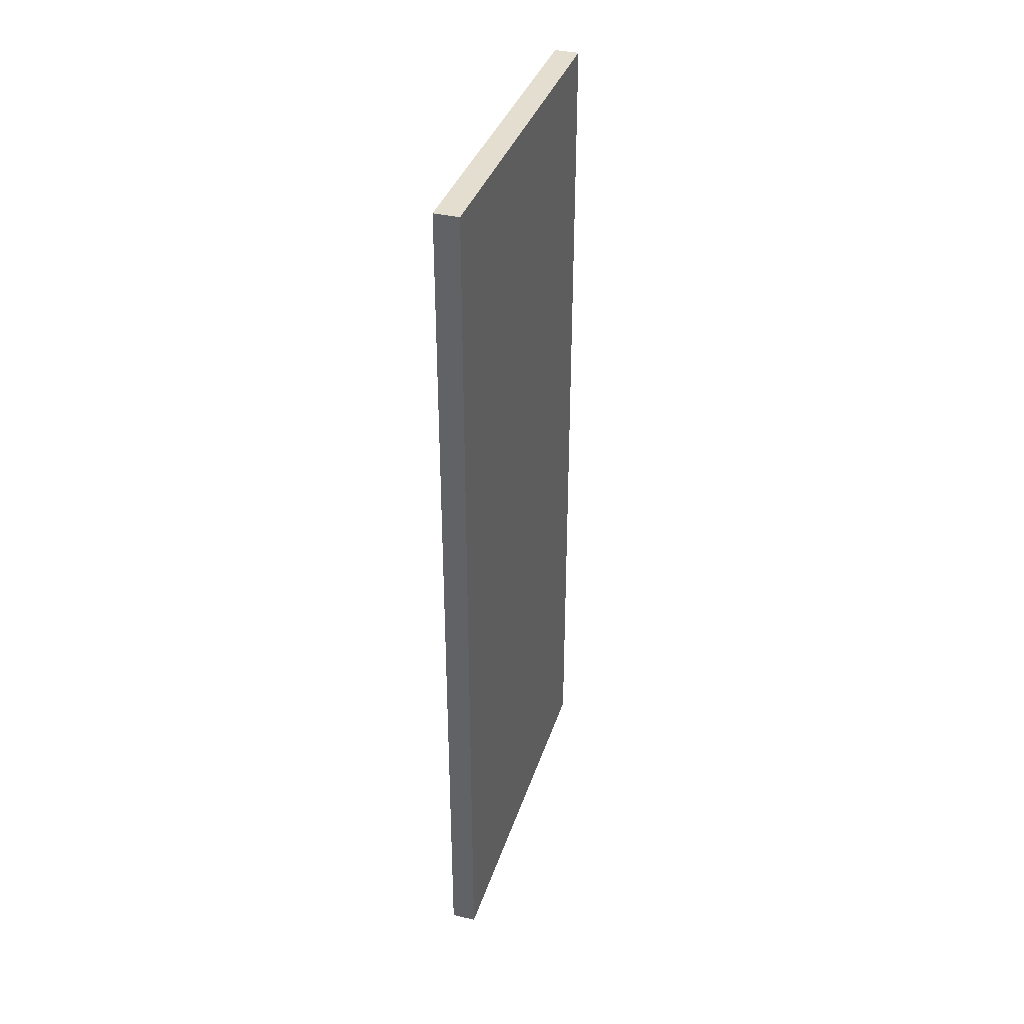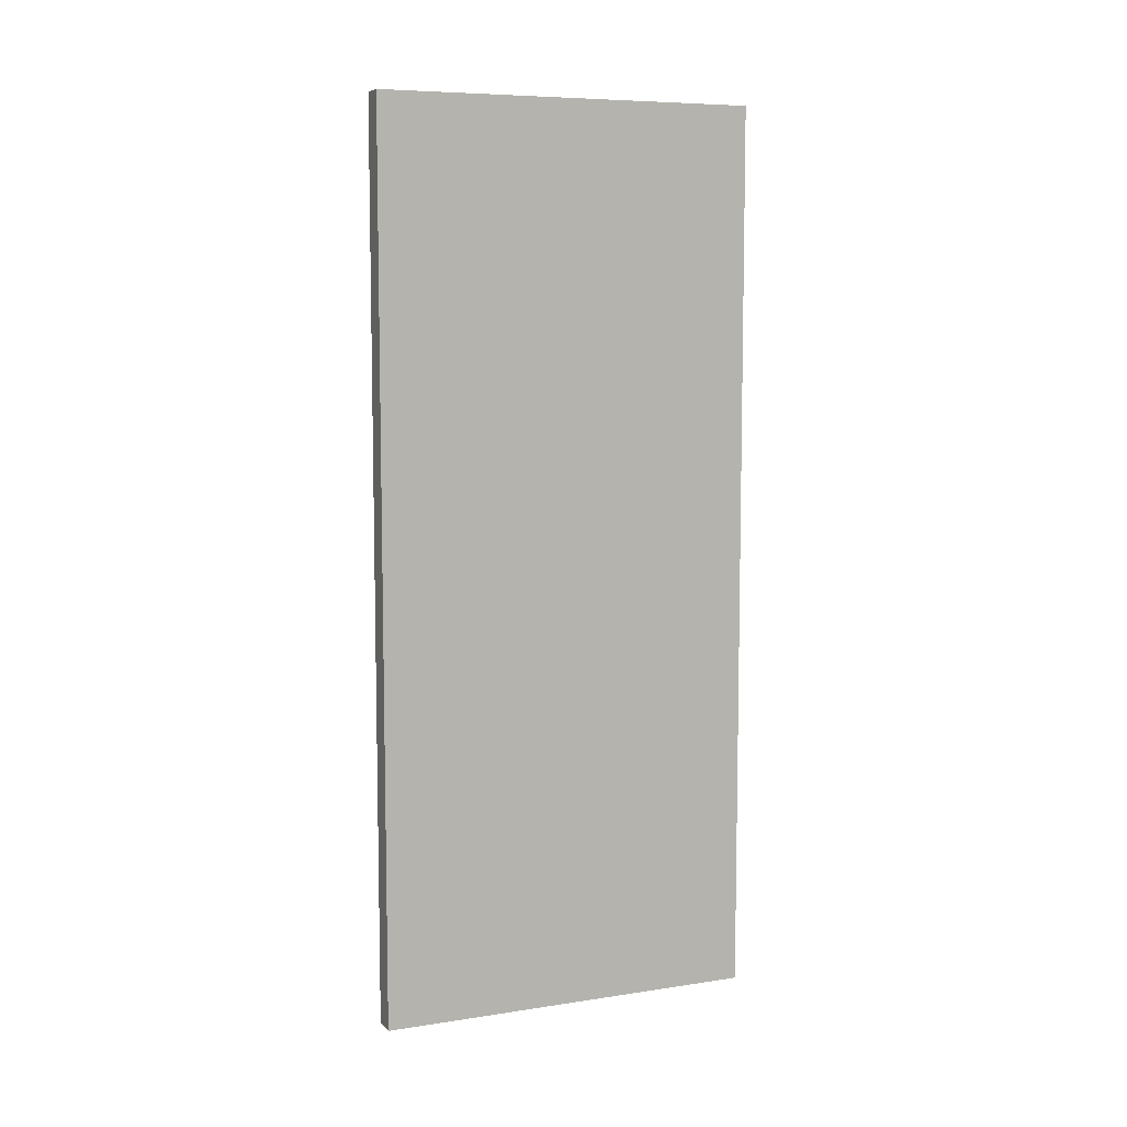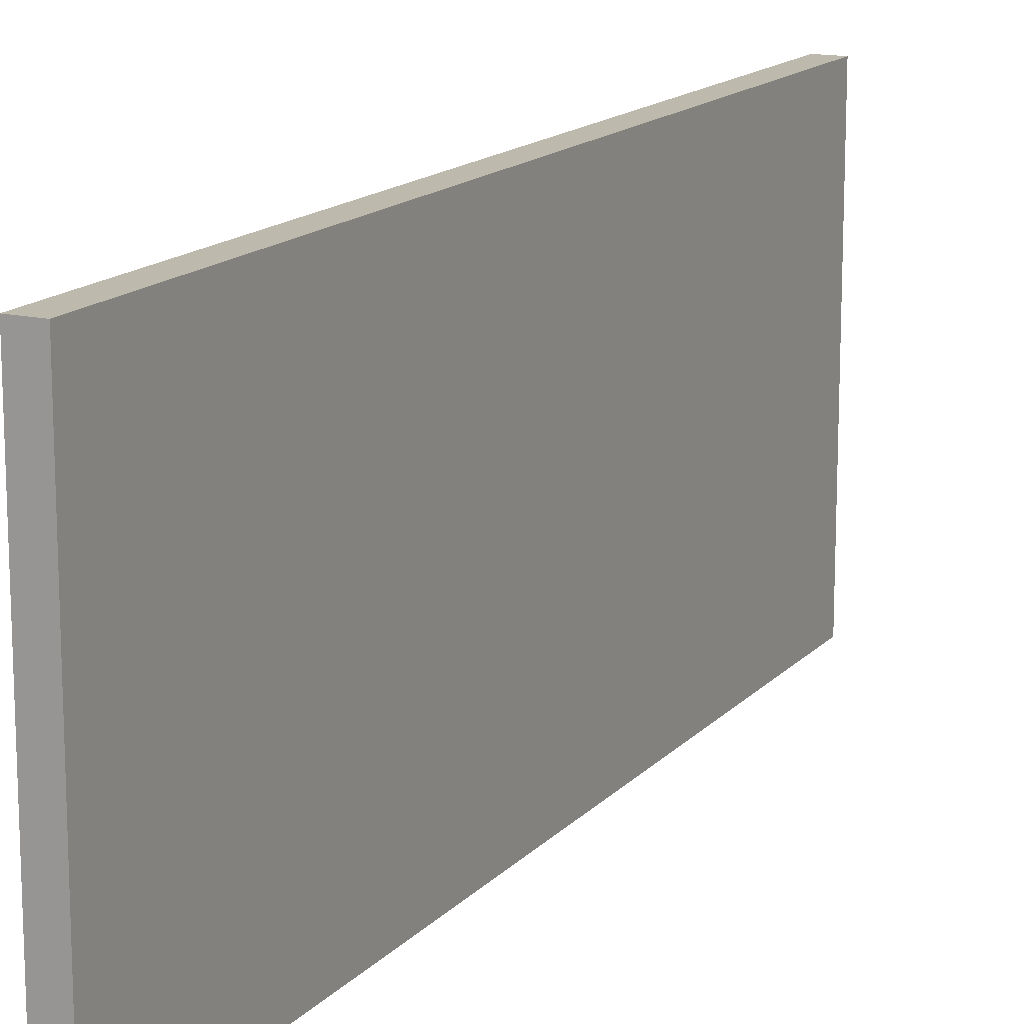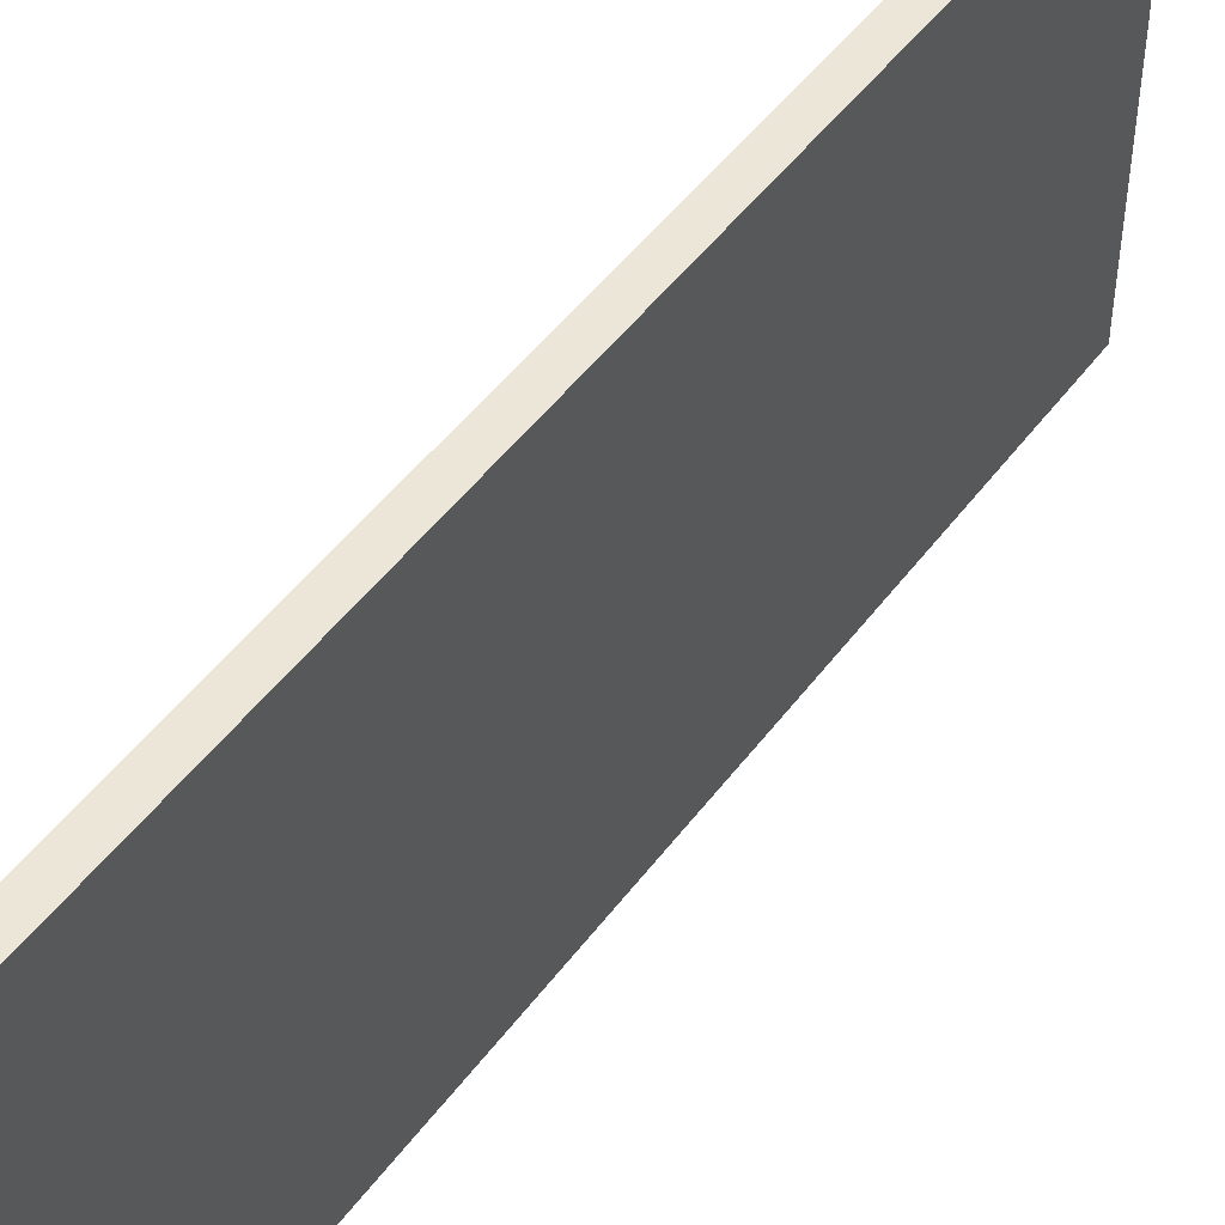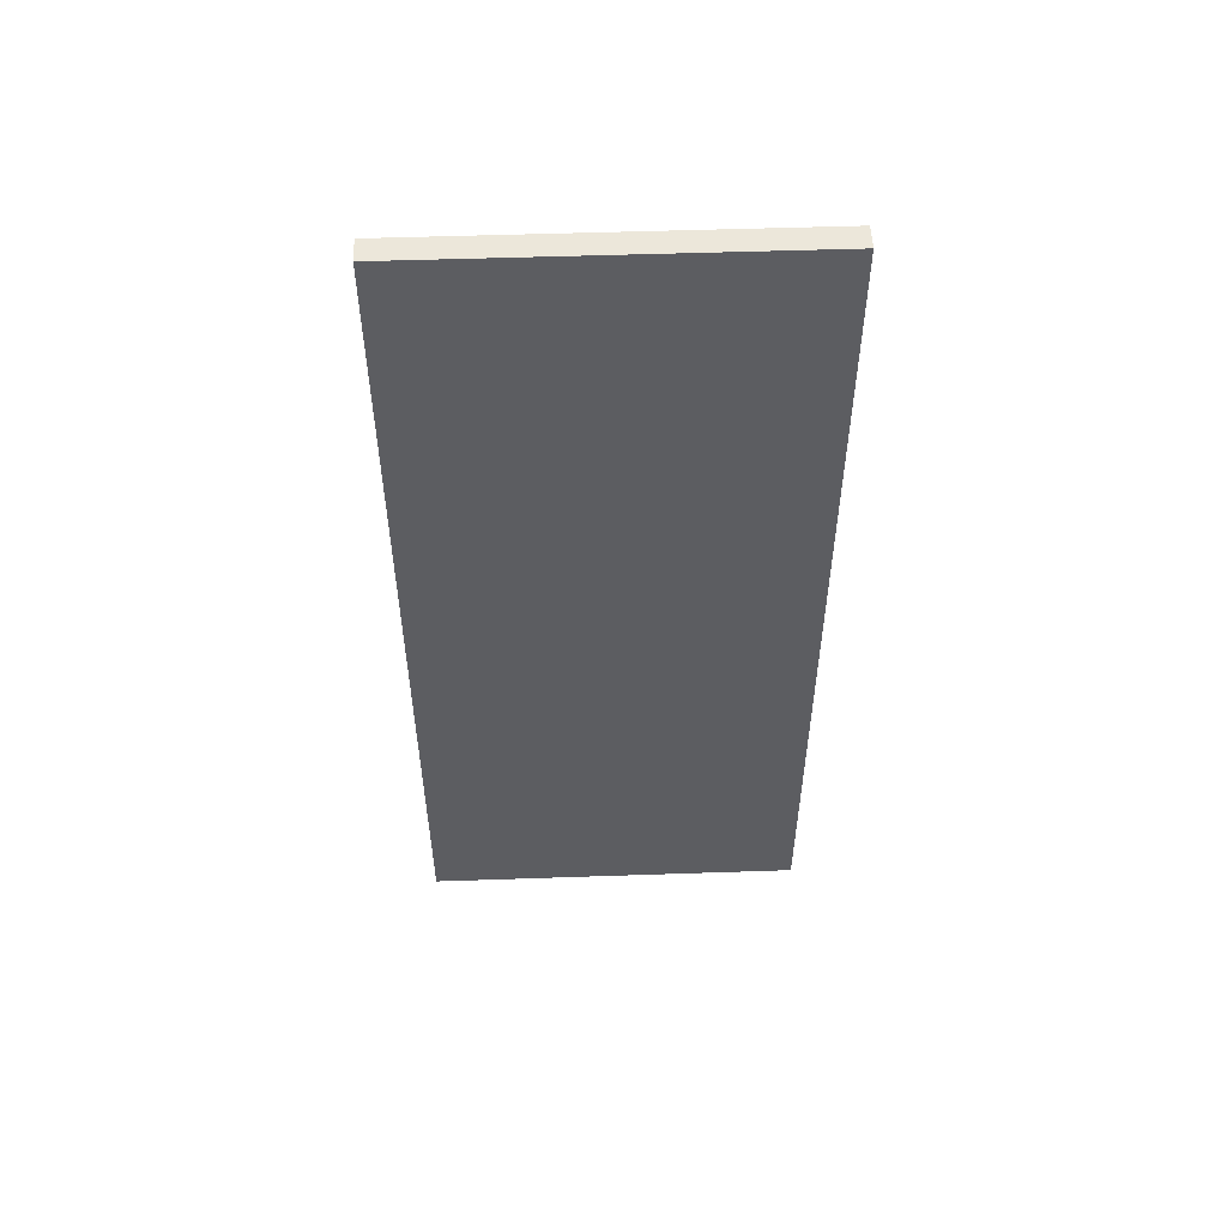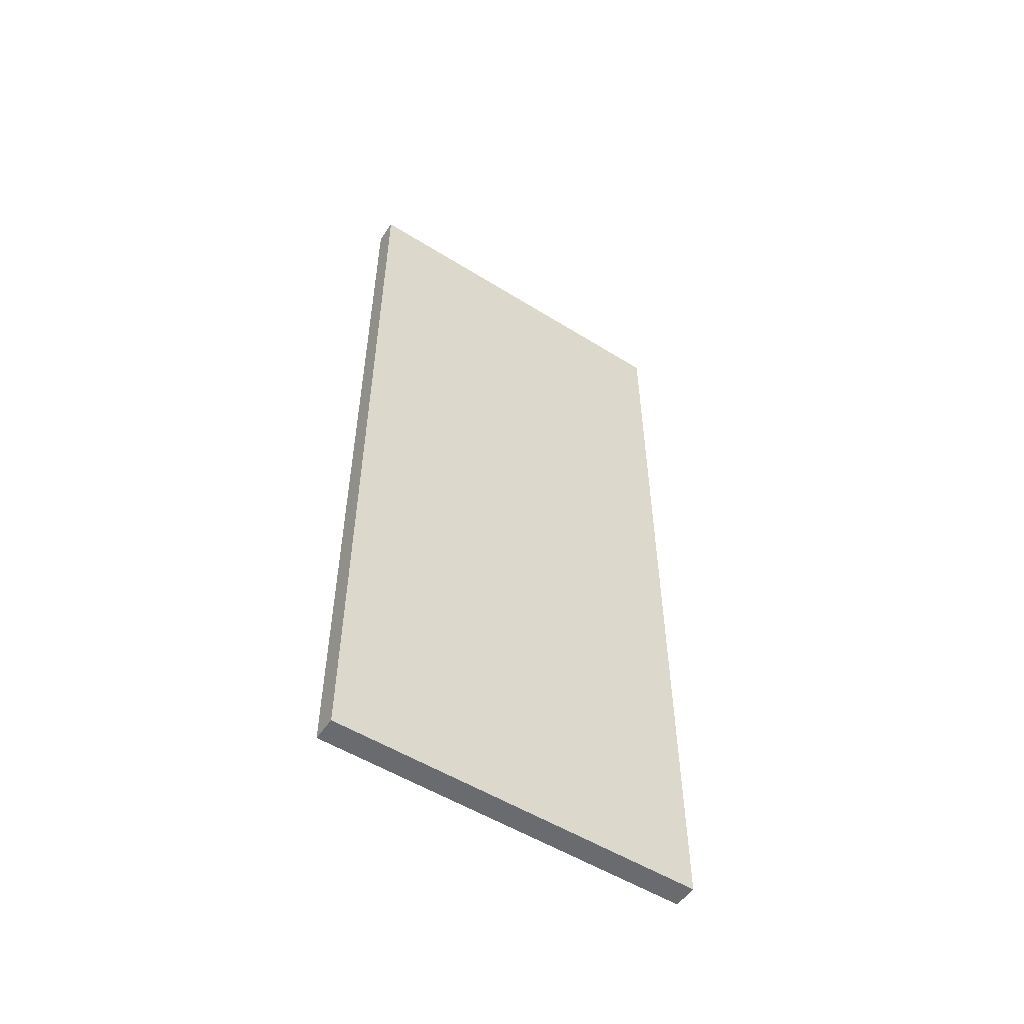
<metadata>
{"format":"obj","ext":"obj","renderer":"f3d","projection":"perspective","resolution":1024,"background":"white","views":[{"elev":36.5,"azim":17.0,"up":"+Z"},{"elev":7.7,"azim":67.0,"up":"+Z"},{"elev":15.0,"azim":26.5,"up":"+Y"},{"elev":48.6,"azim":-145.1,"up":"+Y"},{"elev":52.6,"azim":87.9,"up":"+Z"},{"elev":-53.3,"azim":-123.7,"up":"+Z"}]}
</metadata>
<code>
g pb_Mesh108918
v -0.03695 0 0
v -0.346 0 0
v -0.03695 4.791 0
v -0.346 4.791 0
v -0.346 0 0
v -0.346 0 -11.26
v -0.346 4.791 0
v -0.346 4.791 -11.26
v -0.346 0 -11.26
v -0.03695 0 -11.26
v -0.346 4.791 -11.26
v -0.03695 4.791 -11.26
v -0.03695 0 -11.26
v -0.03695 0 0
v -0.03695 4.791 -11.26
v -0.03695 4.791 0
v -0.03695 4.791 0
v -0.346 4.791 0
v -0.03695 4.791 -11.26
v -0.346 4.791 -11.26
v -0.03695 0 -11.26
v -0.346 0 -11.26
v -0.03695 0 0
v -0.346 0 0
g pb_Mesh108918_0
f 3 2 1
f 3 4 2
f 7 6 5
f 7 8 6
f 11 10 9
f 11 12 10
f 15 14 13
f 15 16 14
f 19 18 17
f 19 20 18
f 23 22 21
f 23 24 22

</code>
